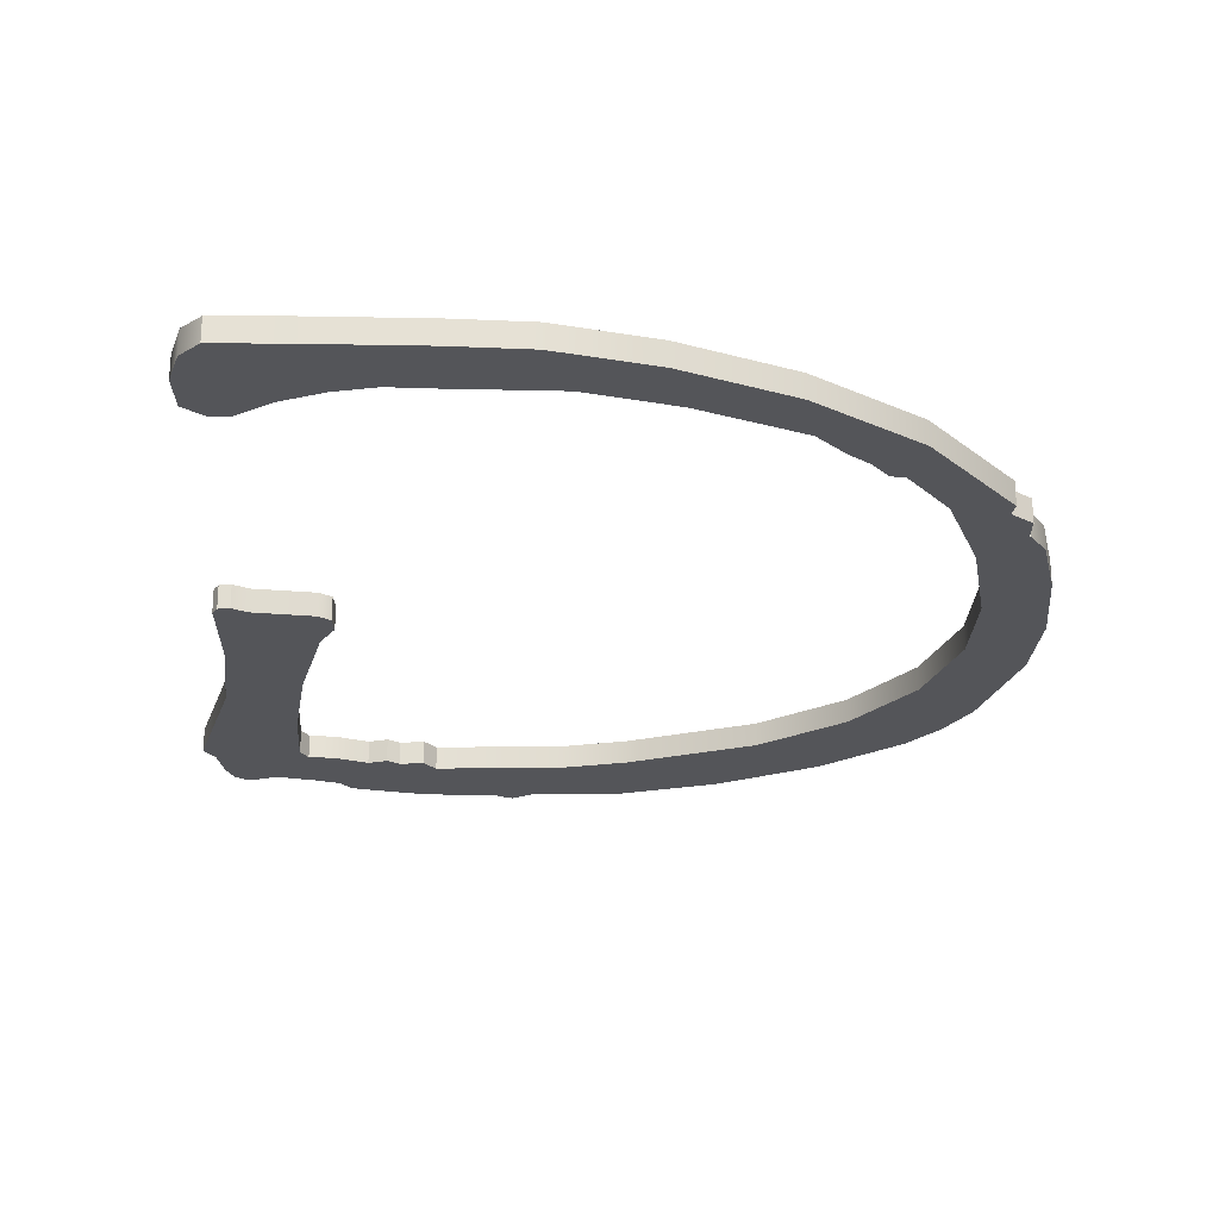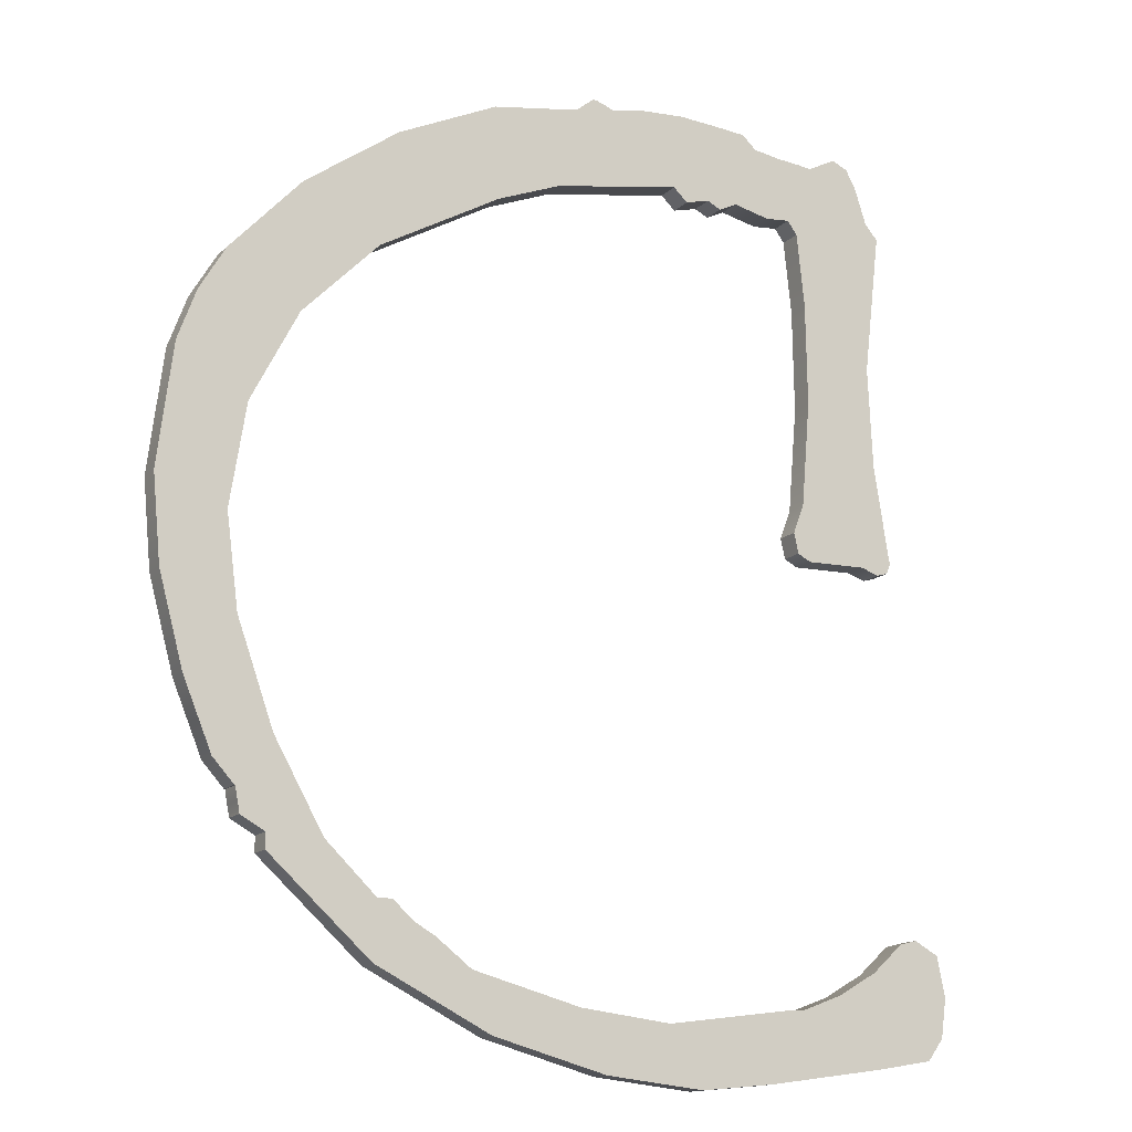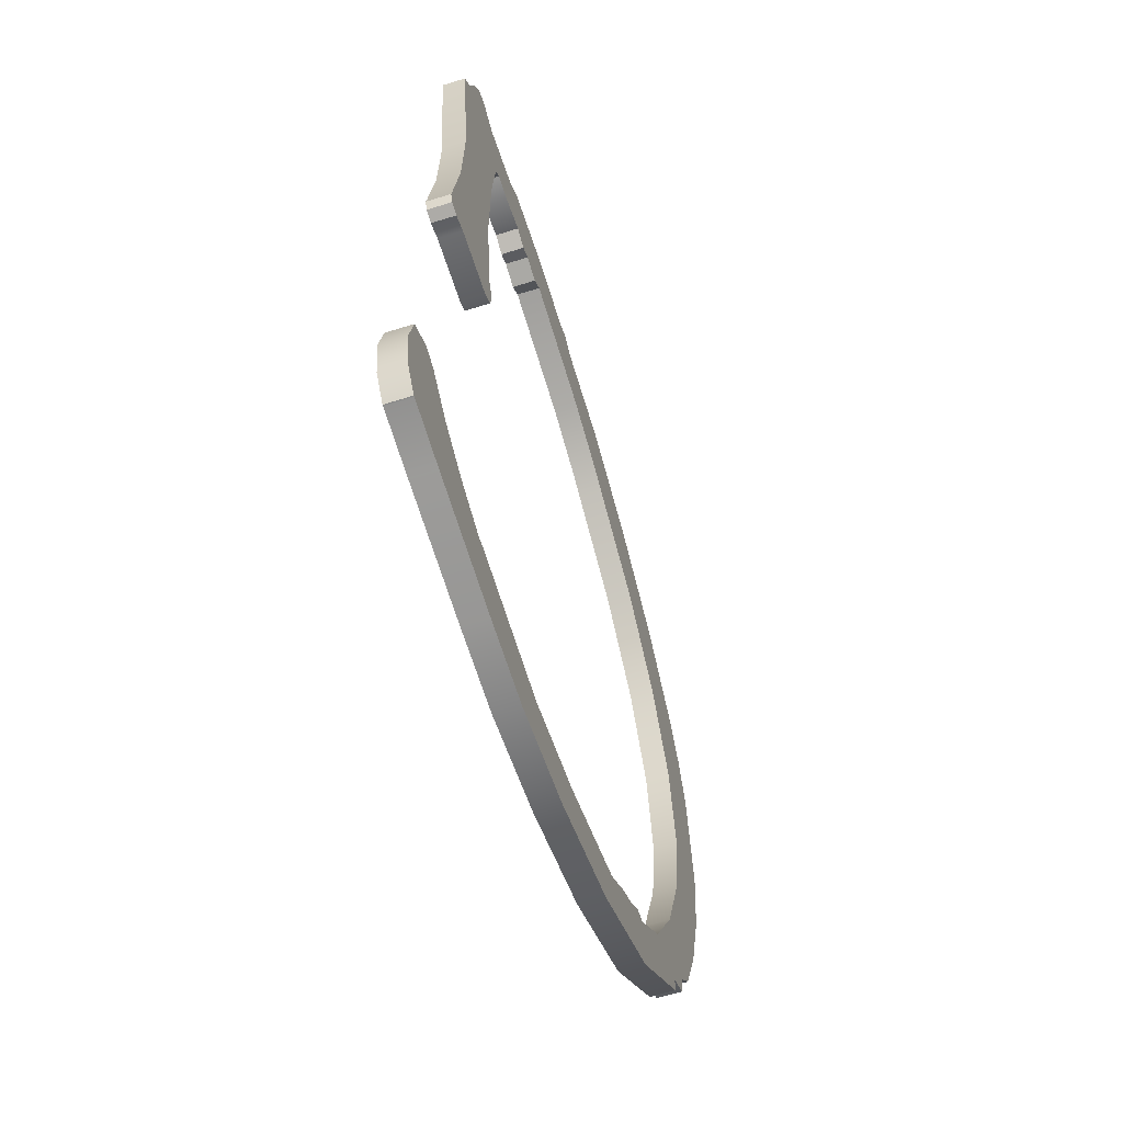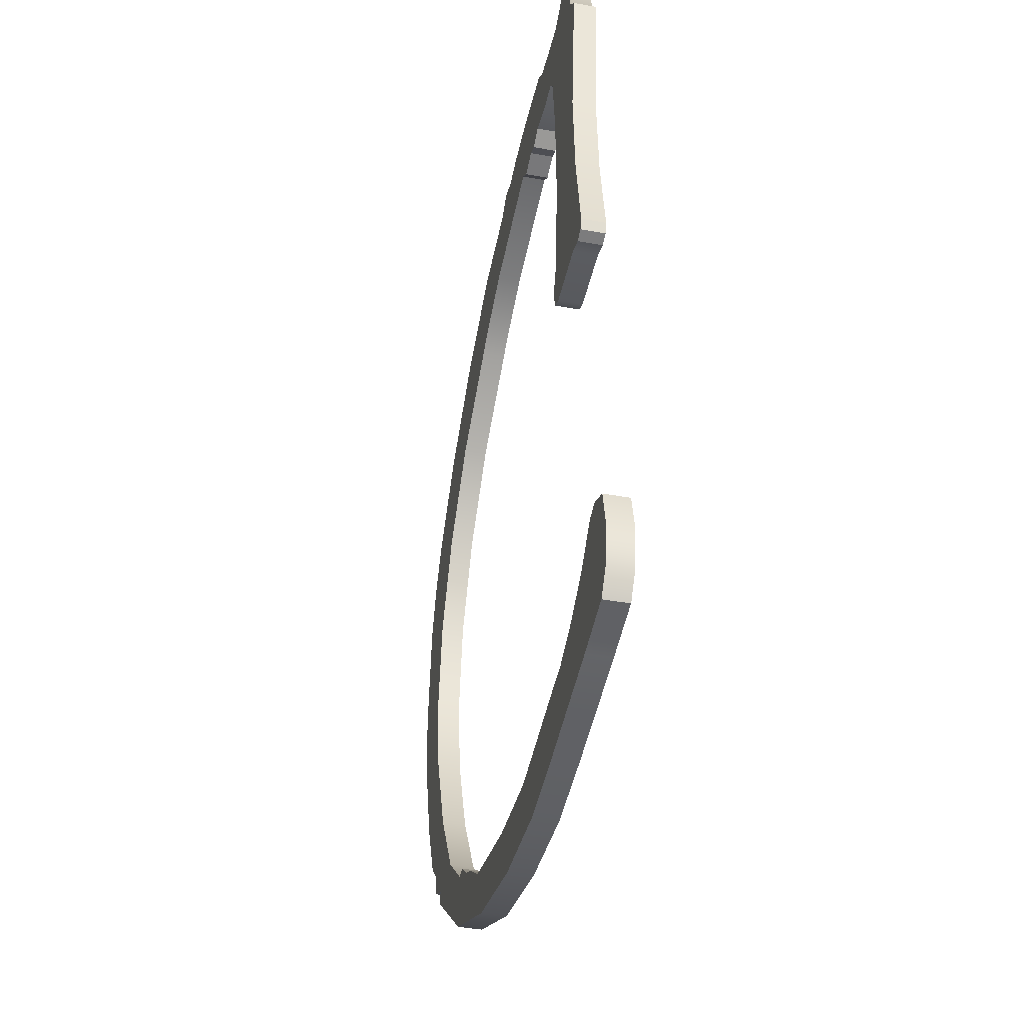
<metadata>
{"format":"obj","ext":"obj","renderer":"f3d","projection":"perspective","resolution":1024,"background":"white","views":[{"elev":-24.7,"azim":170.1,"up":"+Y"},{"elev":-14.9,"azim":-28.6,"up":"+Z"},{"elev":-61.8,"azim":107.7,"up":"+Z"},{"elev":-42.5,"azim":77.8,"up":"+Z"}]}
</metadata>
<code>
o mesh1/mesh1-geometry#mesh1-geometry
v -0.6674 -0.4682 0.321
v -0.6674 -0.4682 0.3213
v -0.6674 -0.4682 0.3212
v -0.6668 -0.4682 0.3222
v -0.6674 -0.4677 0.3212
v -0.6674 -0.4677 0.321
v -0.6675 -0.4682 0.3213
v -0.6674 -0.4682 0.3209
v -0.6674 -0.4677 0.3213
v -0.6674 -0.4677 0.3209
v -0.6675 -0.4682 0.3241
v -0.6675 -0.4677 0.3213
v -0.6669 -0.4682 0.3206
v -0.6668 -0.4677 0.3222
v -0.6677 -0.4682 0.3258
v -0.6675 -0.4677 0.3241
v -0.6679 -0.4682 0.3217
v -0.6674 -0.4677 0.3208
v -0.6674 -0.4682 0.3208
v -0.665 -0.4682 0.3186
v -0.6677 -0.4677 0.3258
v -0.6679 -0.4677 0.3217
v -0.6669 -0.4682 0.3203
v -0.6659 -0.4682 0.3205
v -0.6669 -0.4677 0.3206
v -0.6679 -0.4682 0.3304
v -0.6674 -0.4677 0.3277
v -0.6684 -0.4682 0.323
v -0.6669 -0.4677 0.3203
v -0.6649 -0.4682 0.3196
v -0.6684 -0.4682 0.3295
v -0.6674 -0.4682 0.3277
v -0.6679 -0.4677 0.3304
v -0.6659 -0.4677 0.3205
v -0.6684 -0.4677 0.323
v -0.665 -0.4677 0.3186
v -0.6628 -0.4682 0.3175
v -0.6649 -0.4677 0.3196
v -0.6684 -0.4677 0.3295
v -0.6666 -0.4682 0.3318
v -0.6665 -0.4677 0.3295
v -0.6666 -0.4677 0.3318
v -0.6689 -0.4682 0.3247
v -0.6687 -0.4682 0.3286
v -0.6646 -0.4682 0.3196
v -0.6646 -0.4677 0.3196
v -0.6687 -0.4677 0.3286
v -0.6665 -0.4682 0.3295
v -0.6689 -0.4677 0.3247
v -0.6628 -0.4677 0.3175
v -0.6642 -0.4682 0.3193
v -0.6648 -0.4682 0.3331
v -0.6651 -0.4677 0.3309
v -0.6648 -0.4677 0.3331
v -0.669 -0.4682 0.3263
v -0.669 -0.4677 0.3263
v -0.6606 -0.4682 0.3169
v -0.6638 -0.4682 0.3191
v -0.6642 -0.4677 0.3193
v -0.6651 -0.4682 0.3309
v -0.6606 -0.4677 0.3169
v -0.6611 -0.4682 0.318
v -0.6632 -0.4682 0.3186
v -0.6638 -0.4677 0.3191
v -0.6632 -0.4682 0.332
v -0.6629 -0.4677 0.334
v -0.6632 -0.4677 0.332
v -0.6611 -0.4677 0.318
v -0.6588 -0.4682 0.3167
v -0.6594 -0.4682 0.3178
v -0.6632 -0.4677 0.3186
v -0.6629 -0.4682 0.334
v -0.6594 -0.4677 0.3178
v -0.6588 -0.4677 0.3167
v -0.6628 -0.4682 0.3323
v -0.6612 -0.4677 0.3343
v -0.6628 -0.4677 0.3323
v -0.6573 -0.4682 0.3169
v -0.6582 -0.4682 0.318
v -0.6582 -0.4677 0.318
v -0.6612 -0.4682 0.3343
v -0.6573 -0.4677 0.3169
v -0.6616 -0.4682 0.3328
v -0.6609 -0.4677 0.3346
v -0.6616 -0.4677 0.3328
v -0.6551 -0.4682 0.3172
v -0.6569 -0.4682 0.3182
v -0.6569 -0.4677 0.3182
v -0.6591 -0.4682 0.3332
v -0.6609 -0.4682 0.3346
v -0.6591 -0.4677 0.3332
v -0.6551 -0.4677 0.3172
v -0.6608 -0.4677 0.3346
v -0.654 -0.4682 0.3174
v -0.6567 -0.4682 0.3182
v -0.6567 -0.4677 0.3182
v -0.6608 -0.4682 0.3346
v -0.6606 -0.4677 0.3346
v -0.6589 -0.4682 0.333
v -0.654 -0.4677 0.3174
v -0.6545 -0.4682 0.3195
v -0.6559 -0.4682 0.3185
v -0.6606 -0.4682 0.3346
v -0.6604 -0.4677 0.3345
v -0.6589 -0.4677 0.333
v -0.659 -0.4682 0.3347
v -0.6559 -0.4677 0.3185
v -0.6545 -0.4677 0.3195
v -0.654 -0.4682 0.3174
v -0.6551 -0.4682 0.3189
v -0.6542 -0.4682 0.3195
v -0.6604 -0.4682 0.3345
v -0.6599 -0.4677 0.3346
v -0.659 -0.4677 0.3347
v -0.6584 -0.4682 0.3331
v -0.6599 -0.4682 0.3346
v -0.6582 -0.4682 0.3347
v -0.6551 -0.4677 0.3189
v -0.6542 -0.4677 0.3195
v -0.654 -0.4677 0.3174
v -0.6538 -0.4682 0.3193
v -0.6582 -0.4677 0.3347
v -0.6584 -0.4677 0.3331
v -0.6538 -0.4677 0.3193
v -0.6537 -0.4677 0.3178
v -0.6537 -0.4682 0.3178
v -0.6581 -0.4682 0.333
v -0.6577 -0.4677 0.3346
v -0.6536 -0.4682 0.3185
v -0.6581 -0.4677 0.333
v -0.6577 -0.4682 0.3346
v -0.6536 -0.4677 0.3185
v -0.6578 -0.4682 0.3332
v -0.6576 -0.4677 0.3346
v -0.6578 -0.4677 0.3332
v -0.6571 -0.4682 0.333
v -0.6576 -0.4682 0.3346
v -0.6571 -0.4677 0.333
v -0.6573 -0.4677 0.3344
v -0.6573 -0.4682 0.3344
v -0.6568 -0.4677 0.3343
v -0.6566 -0.4682 0.3331
v -0.6568 -0.4682 0.3343
v -0.6566 -0.4677 0.3331
v -0.6563 -0.4677 0.3343
v -0.6564 -0.4677 0.3328
v -0.6563 -0.4682 0.3343
v -0.6564 -0.4682 0.3328
v -0.6563 -0.4677 0.3314
v -0.6563 -0.4682 0.3314
v -0.6561 -0.4677 0.3342
v -0.6561 -0.4682 0.3342
v -0.6563 -0.4677 0.3312
v -0.6563 -0.4682 0.3295
v -0.6555 -0.4677 0.3345
v -0.6563 -0.4677 0.3295
v -0.6563 -0.4682 0.3312
v -0.6551 -0.4682 0.3264
v -0.6555 -0.4682 0.3345
v -0.6551 -0.4677 0.3264
v -0.6563 -0.4682 0.3264
v -0.6552 -0.4677 0.3344
v -0.6563 -0.4677 0.3264
v -0.6564 -0.4677 0.3275
v -0.6564 -0.4682 0.3275
v -0.6552 -0.4682 0.3344
v -0.655 -0.4677 0.334
v -0.6566 -0.4682 0.3265
v -0.6566 -0.4677 0.3265
v -0.655 -0.4682 0.334
v -0.6548 -0.4677 0.3263
v -0.6548 -0.4682 0.3263
v -0.6566 -0.4677 0.3269
v -0.6566 -0.4682 0.3269
v -0.6548 -0.4682 0.3333
v -0.6549 -0.4677 0.3304
v -0.6549 -0.4682 0.3304
v -0.6548 -0.4677 0.3333
v -0.6548 -0.4677 0.3284
v -0.6546 -0.4682 0.3264
v -0.6548 -0.4682 0.3284
v -0.6546 -0.4682 0.3331
v -0.6546 -0.4677 0.3331
v -0.6545 -0.4677 0.3268
v -0.6546 -0.4677 0.3264
v -0.6545 -0.4682 0.3268
v -0.6545 -0.4677 0.3266
v -0.6545 -0.4682 0.3266
f 1 2 3
f 4 2 1
f 3 2 1
f 1 2 4
f 2 5 3
f 3 5 2
f 3 6 1
f 1 6 3
f 4 7 2
f 2 7 4
f 4 1 8
f 8 1 4
f 5 2 9
f 9 2 5
f 6 3 5
f 5 3 6
f 10 1 6
f 6 1 10
f 11 7 4
f 4 7 11
f 12 2 7
f 7 2 12
f 1 10 8
f 8 10 1
f 4 8 13
f 13 8 4
f 2 12 9
f 9 12 2
f 9 14 5
f 5 14 9
f 5 14 6
f 6 14 5
f 6 14 10
f 10 14 6
f 15 7 11
f 11 7 15
f 4 16 11
f 11 16 4
f 17 12 7
f 7 12 17
f 18 8 10
f 10 8 18
f 13 8 19
f 19 8 13
f 13 20 4
f 4 20 13
f 12 14 9
f 9 14 12
f 10 14 18
f 18 14 10
f 7 15 17
f 17 15 7
f 11 21 15
f 15 21 11
f 16 4 14
f 14 4 16
f 21 11 16
f 16 11 21
f 12 17 22
f 22 17 12
f 8 18 19
f 19 18 8
f 18 13 19
f 19 13 18
f 20 13 23
f 23 13 20
f 4 20 24
f 24 20 4
f 12 16 14
f 14 16 12
f 18 14 25
f 25 14 18
f 26 17 15
f 15 17 26
f 27 15 21
f 21 15 27
f 24 14 4
f 4 14 24
f 12 21 16
f 16 21 12
f 28 22 17
f 17 22 28
f 21 12 22
f 22 12 21
f 13 18 25
f 25 18 13
f 13 29 23
f 23 29 13
f 29 20 23
f 23 20 29
f 24 20 30
f 30 20 24
f 25 14 29
f 29 14 25
f 31 17 26
f 26 17 31
f 26 15 32
f 32 15 26
f 15 27 32
f 32 27 15
f 21 33 27
f 27 33 21
f 14 24 34
f 34 24 14
f 22 28 35
f 35 28 22
f 31 28 17
f 17 28 31
f 22 33 21
f 21 33 22
f 29 13 25
f 25 13 29
f 20 29 36
f 36 29 20
f 30 20 37
f 37 20 30
f 38 24 30
f 30 24 38
f 29 14 36
f 36 14 29
f 26 39 31
f 31 39 26
f 26 32 40
f 40 32 26
f 41 32 27
f 27 32 41
f 27 33 42
f 42 33 27
f 24 38 34
f 34 38 24
f 36 14 34
f 34 14 36
f 43 35 28
f 28 35 43
f 35 39 22
f 22 39 35
f 44 28 31
f 31 28 44
f 22 39 33
f 33 39 22
f 36 37 20
f 20 37 36
f 30 37 45
f 45 37 30
f 30 46 38
f 38 46 30
f 39 26 33
f 33 26 39
f 47 31 39
f 39 31 47
f 40 32 48
f 48 32 40
f 40 33 26
f 26 33 40
f 32 41 48
f 48 41 32
f 27 42 41
f 41 42 27
f 33 40 42
f 42 40 33
f 36 34 38
f 38 34 36
f 35 43 49
f 49 43 35
f 44 43 28
f 28 43 44
f 35 47 39
f 39 47 35
f 31 47 44
f 44 47 31
f 37 36 50
f 50 36 37
f 45 37 51
f 51 37 45
f 46 30 45
f 45 30 46
f 50 38 46
f 46 38 50
f 40 48 52
f 52 48 40
f 53 48 41
f 41 48 53
f 41 42 54
f 54 42 41
f 40 54 42
f 42 54 40
f 36 38 50
f 50 38 36
f 55 49 43
f 43 49 55
f 49 47 35
f 35 47 49
f 43 44 55
f 55 44 43
f 56 44 47
f 47 44 56
f 50 57 37
f 37 57 50
f 51 37 58
f 58 37 51
f 59 45 51
f 51 45 59
f 45 59 46
f 46 59 45
f 50 46 59
f 59 46 50
f 52 48 60
f 60 48 52
f 54 40 52
f 52 40 54
f 48 53 60
f 60 53 48
f 41 54 53
f 53 54 41
f 49 55 56
f 56 55 49
f 47 49 56
f 56 49 47
f 44 56 55
f 55 56 44
f 57 50 61
f 61 50 57
f 62 37 57
f 57 37 62
f 58 37 63
f 63 37 58
f 64 51 58
f 58 51 64
f 51 64 59
f 59 64 51
f 50 59 64
f 64 59 50
f 52 60 65
f 65 60 52
f 52 66 54
f 54 66 52
f 53 65 60
f 60 65 53
f 53 54 67
f 67 54 53
f 50 68 61
f 61 68 50
f 61 69 57
f 57 69 61
f 63 37 62
f 62 37 63
f 62 57 70
f 70 57 62
f 71 58 63
f 63 58 71
f 58 71 64
f 64 71 58
f 50 64 71
f 71 64 50
f 52 65 72
f 72 65 52
f 66 52 72
f 72 52 66
f 67 54 66
f 66 54 67
f 65 53 67
f 67 53 65
f 50 71 68
f 68 71 50
f 61 68 73
f 73 68 61
f 69 61 74
f 74 61 69
f 70 57 69
f 69 57 70
f 68 63 62
f 62 63 68
f 73 62 70
f 70 62 73
f 63 68 71
f 71 68 63
f 72 65 75
f 75 65 72
f 72 76 66
f 66 76 72
f 67 66 77
f 77 66 67
f 67 75 65
f 65 75 67
f 62 73 68
f 68 73 62
f 61 73 74
f 74 73 61
f 74 78 69
f 69 78 74
f 70 69 79
f 79 69 70
f 70 80 73
f 73 80 70
f 72 75 81
f 81 75 72
f 76 72 81
f 81 72 76
f 77 66 76
f 76 66 77
f 75 67 77
f 77 67 75
f 74 73 80
f 80 73 74
f 78 74 82
f 82 74 78
f 79 69 78
f 78 69 79
f 80 70 79
f 79 70 80
f 81 75 83
f 83 75 81
f 81 84 76
f 76 84 81
f 77 76 85
f 85 76 77
f 77 83 75
f 75 83 77
f 74 80 82
f 82 80 74
f 82 86 78
f 78 86 82
f 79 78 87
f 87 78 79
f 79 88 80
f 80 88 79
f 81 83 89
f 89 83 81
f 84 81 90
f 90 81 84
f 91 76 84
f 84 76 91
f 85 76 91
f 91 76 85
f 83 77 85
f 85 77 83
f 82 80 88
f 88 80 82
f 86 82 92
f 92 82 86
f 87 78 86
f 86 78 87
f 88 79 87
f 87 79 88
f 85 89 83
f 83 89 85
f 81 89 90
f 90 89 81
f 90 93 84
f 84 93 90
f 91 84 93
f 93 84 91
f 89 85 91
f 91 85 89
f 82 88 92
f 92 88 82
f 92 94 86
f 86 94 92
f 87 86 95
f 95 86 87
f 87 96 88
f 88 96 87
f 90 89 97
f 97 89 90
f 93 90 97
f 97 90 93
f 91 93 98
f 98 93 91
f 91 99 89
f 89 99 91
f 92 88 96
f 96 88 92
f 94 92 100
f 100 92 94
f 101 86 94
f 94 86 101
f 95 86 102
f 102 86 95
f 96 87 95
f 95 87 96
f 97 89 103
f 103 89 97
f 97 98 93
f 93 98 97
f 91 98 104
f 104 98 91
f 99 91 105
f 105 91 99
f 106 89 99
f 99 89 106
f 92 96 107
f 107 96 92
f 92 108 100
f 100 108 92
f 100 109 94
f 94 109 100
f 110 86 101
f 101 86 110
f 101 94 111
f 111 94 101
f 102 86 110
f 110 86 102
f 107 95 102
f 102 95 107
f 95 107 96
f 96 107 95
f 103 89 112
f 112 89 103
f 98 97 103
f 103 97 98
f 103 104 98
f 98 104 103
f 91 104 113
f 113 104 91
f 91 114 105
f 105 114 91
f 105 115 99
f 99 115 105
f 116 89 106
f 106 89 116
f 106 99 117
f 117 99 106
f 92 107 118
f 118 107 92
f 92 118 108
f 108 118 92
f 100 108 119
f 119 108 100
f 109 100 120
f 120 100 109
f 121 94 109
f 109 94 121
f 108 110 101
f 101 110 108
f 111 94 121
f 121 94 111
f 119 101 111
f 111 101 119
f 118 102 110
f 110 102 118
f 102 118 107
f 107 118 102
f 112 89 116
f 116 89 112
f 104 103 112
f 112 103 104
f 112 113 104
f 104 113 112
f 91 113 114
f 114 113 91
f 105 114 122
f 122 114 105
f 115 105 123
f 123 105 115
f 117 99 115
f 115 99 117
f 114 116 106
f 106 116 114
f 122 106 117
f 117 106 122
f 110 108 118
f 118 108 110
f 101 119 108
f 108 119 101
f 100 119 124
f 124 119 100
f 100 124 120
f 120 124 100
f 125 109 120
f 120 109 125
f 121 109 126
f 126 109 121
f 124 111 121
f 121 111 124
f 111 124 119
f 119 124 111
f 113 112 116
f 116 112 113
f 116 114 113
f 113 114 116
f 106 122 114
f 114 122 106
f 105 122 123
f 123 122 105
f 123 127 115
f 115 127 123
f 117 115 127
f 127 115 117
f 117 128 122
f 122 128 117
f 120 124 125
f 125 124 120
f 109 125 126
f 126 125 109
f 121 126 129
f 129 126 121
f 129 124 121
f 121 124 129
f 123 122 130
f 130 122 123
f 127 123 130
f 130 123 127
f 117 127 131
f 131 127 117
f 128 117 131
f 131 117 128
f 130 122 128
f 128 122 130
f 125 124 132
f 132 124 125
f 132 126 125
f 125 126 132
f 126 132 129
f 129 132 126
f 124 129 132
f 132 129 124
f 130 133 127
f 127 133 130
f 131 127 133
f 133 127 131
f 131 134 128
f 128 134 131
f 130 128 135
f 135 128 130
f 133 130 135
f 135 130 133
f 131 133 136
f 136 133 131
f 134 131 137
f 137 131 134
f 138 128 134
f 134 128 138
f 135 128 138
f 138 128 135
f 135 136 133
f 133 136 135
f 131 136 137
f 137 136 131
f 137 139 134
f 134 139 137
f 138 134 139
f 139 134 138
f 136 135 138
f 138 135 136
f 137 136 140
f 140 136 137
f 139 137 140
f 140 137 139
f 138 139 141
f 141 139 138
f 138 142 136
f 136 142 138
f 140 136 143
f 143 136 140
f 140 141 139
f 139 141 140
f 138 141 144
f 144 141 138
f 142 138 144
f 144 138 142
f 143 136 142
f 142 136 143
f 141 140 143
f 143 140 141
f 144 141 145
f 145 141 144
f 146 142 144
f 144 142 146
f 143 142 147
f 147 142 143
f 143 145 141
f 141 145 143
f 144 145 146
f 146 145 144
f 142 146 148
f 148 146 142
f 147 142 148
f 148 142 147
f 145 143 147
f 147 143 145
f 146 145 149
f 149 145 146
f 149 148 146
f 146 148 149
f 147 148 150
f 150 148 147
f 147 151 145
f 145 151 147
f 149 145 151
f 151 145 149
f 148 149 150
f 150 149 148
f 147 150 152
f 152 150 147
f 151 147 152
f 152 147 151
f 149 151 153
f 153 151 149
f 153 150 149
f 149 150 153
f 152 150 154
f 154 150 152
f 152 155 151
f 151 155 152
f 153 151 156
f 156 151 153
f 150 153 157
f 157 153 150
f 154 150 157
f 157 150 154
f 154 158 152
f 152 158 154
f 155 152 159
f 159 152 155
f 160 151 155
f 155 151 160
f 160 156 151
f 151 156 160
f 156 157 153
f 153 157 156
f 157 156 154
f 154 156 157
f 154 161 158
f 158 161 154
f 152 158 159
f 159 158 152
f 159 162 155
f 155 162 159
f 160 155 162
f 162 155 160
f 163 156 160
f 160 156 163
f 164 154 156
f 156 154 164
f 165 161 154
f 154 161 165
f 163 158 161
f 161 158 163
f 159 158 166
f 166 158 159
f 162 159 166
f 166 159 162
f 160 162 167
f 167 162 160
f 163 164 156
f 156 164 163
f 158 163 160
f 160 163 158
f 154 164 165
f 165 164 154
f 165 168 161
f 161 168 165
f 161 169 163
f 163 169 161
f 166 158 170
f 170 158 166
f 170 162 166
f 166 162 170
f 162 170 167
f 167 170 162
f 160 167 171
f 171 167 160
f 169 164 163
f 163 164 169
f 160 172 158
f 158 172 160
f 173 165 164
f 164 165 173
f 168 165 174
f 174 165 168
f 169 161 168
f 168 161 169
f 170 158 172
f 172 158 170
f 175 167 170
f 170 167 175
f 171 167 176
f 176 167 171
f 172 160 171
f 171 160 172
f 164 169 173
f 173 169 164
f 165 173 174
f 174 173 165
f 174 169 168
f 168 169 174
f 170 172 177
f 177 172 170
f 167 175 178
f 178 175 167
f 177 175 170
f 170 175 177
f 178 176 167
f 167 176 178
f 171 176 179
f 179 176 171
f 171 180 172
f 172 180 171
f 169 174 173
f 173 174 169
f 177 172 181
f 181 172 177
f 182 178 175
f 175 178 182
f 175 177 182
f 182 177 175
f 176 178 183
f 183 178 176
f 176 181 179
f 179 181 176
f 171 179 184
f 184 179 171
f 180 171 185
f 185 171 180
f 186 172 180
f 180 172 186
f 181 172 186
f 186 172 181
f 181 176 177
f 177 176 181
f 178 182 183
f 183 182 178
f 177 183 182
f 182 183 177
f 183 177 176
f 176 177 183
f 186 179 181
f 181 179 186
f 179 186 184
f 184 186 179
f 171 184 185
f 185 184 171
f 187 180 185
f 185 180 187
f 186 180 188
f 188 180 186
f 188 184 186
f 186 184 188
f 185 184 187
f 187 184 185
f 180 187 188
f 188 187 180
f 184 188 187
f 187 188 184

</code>
